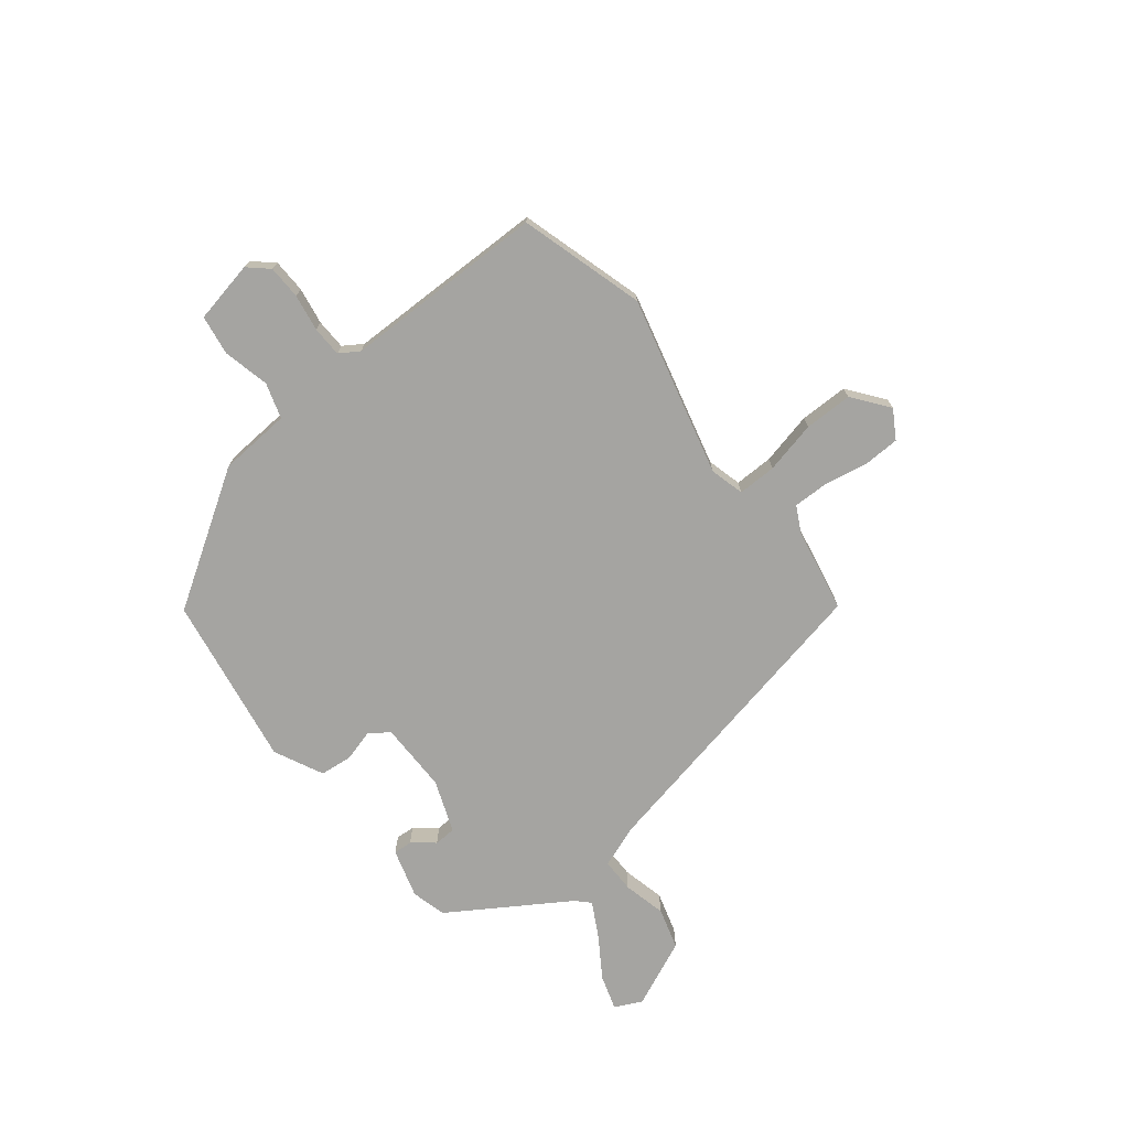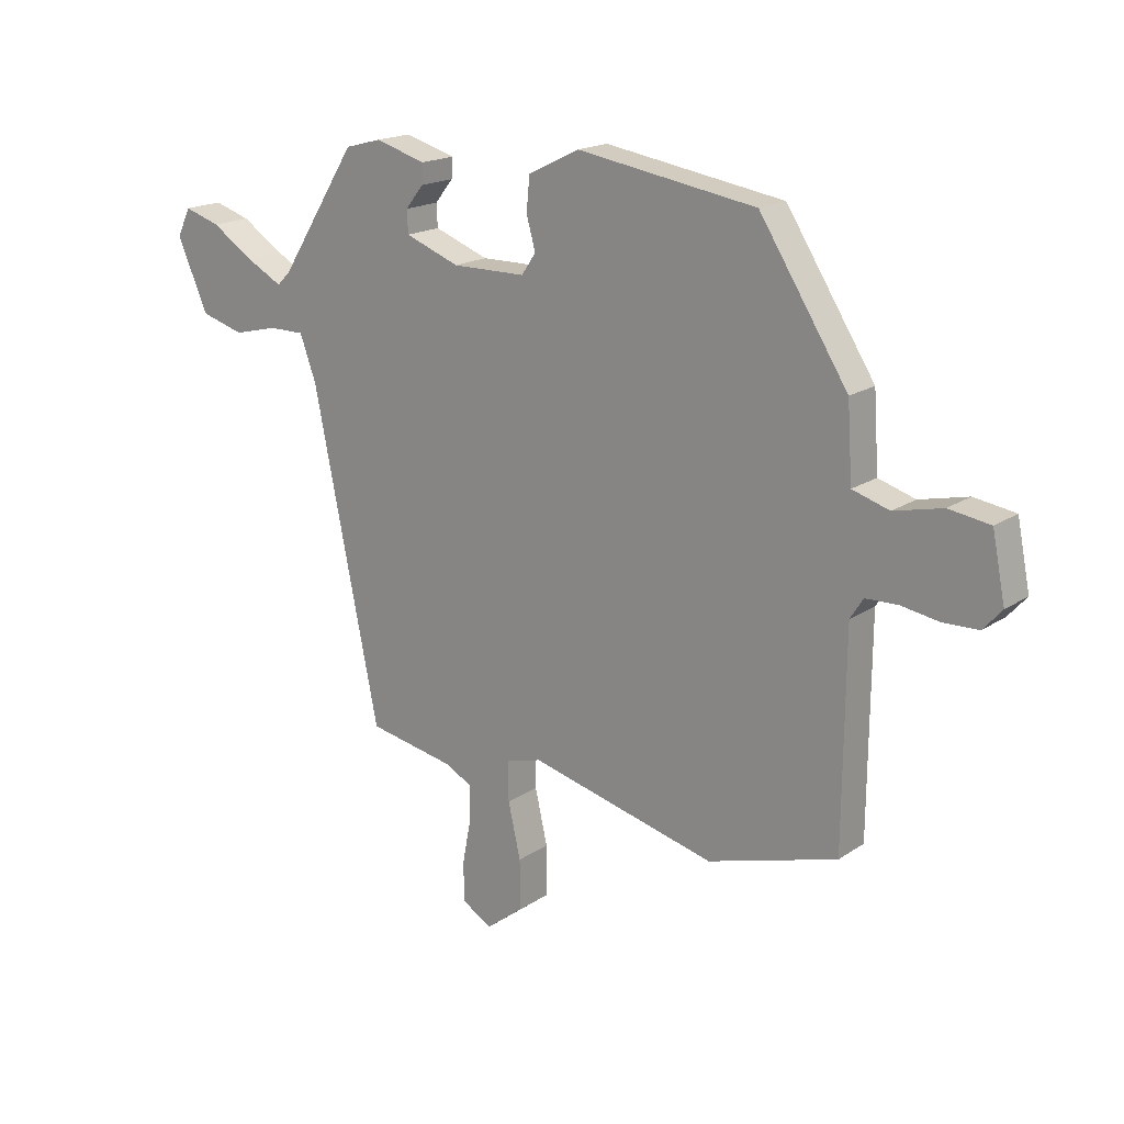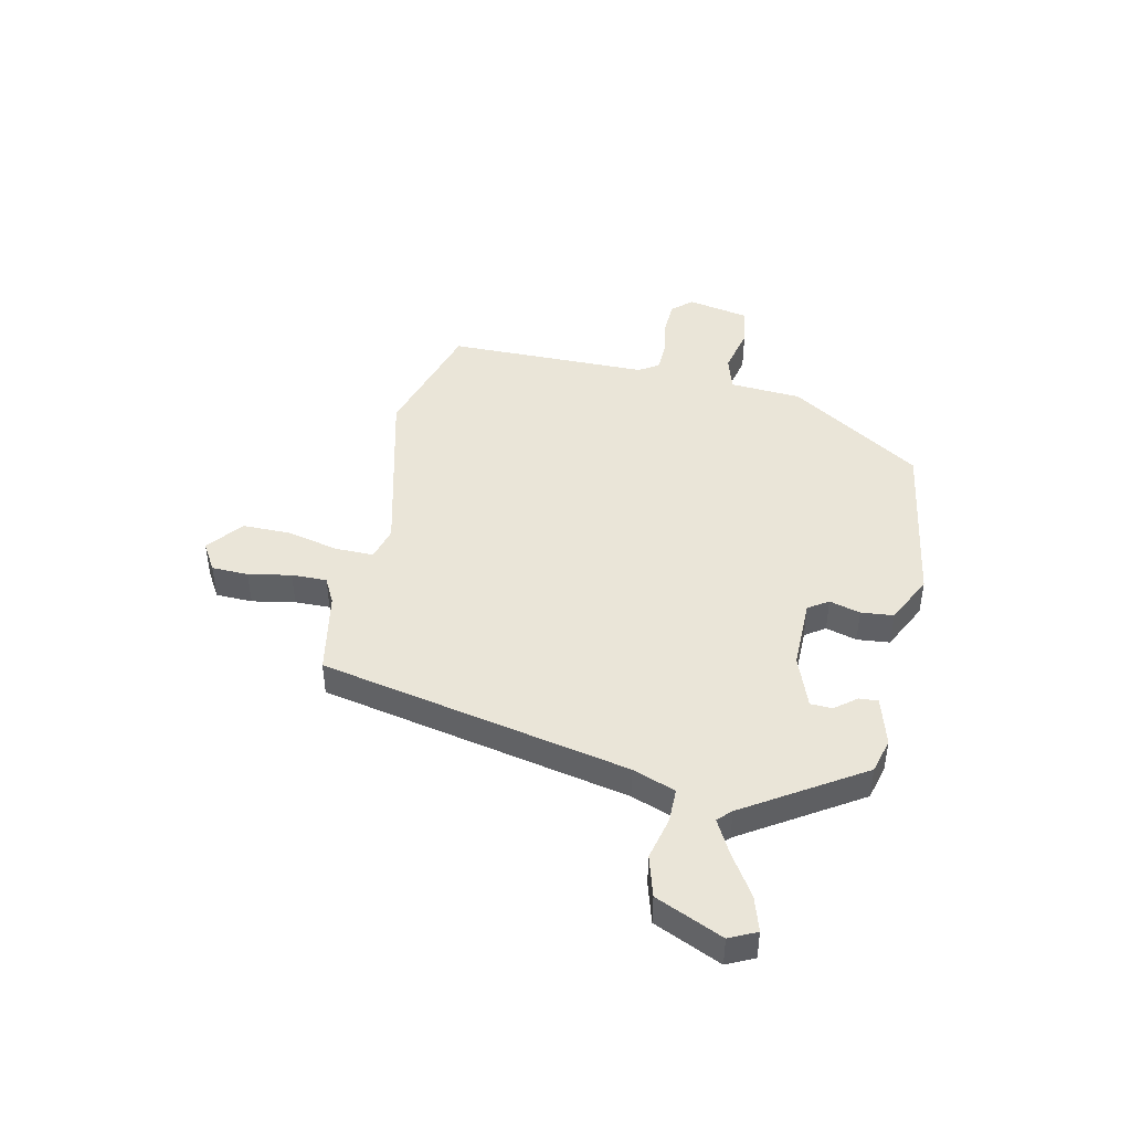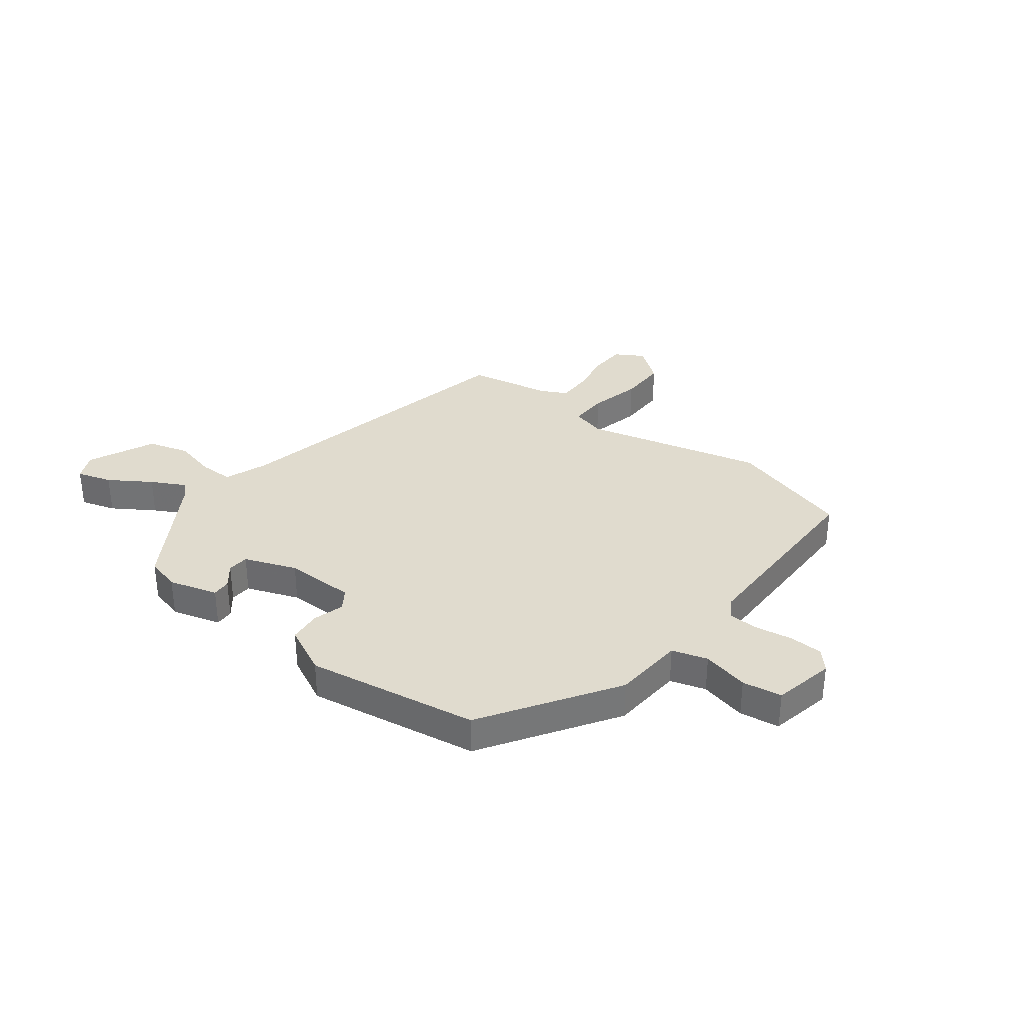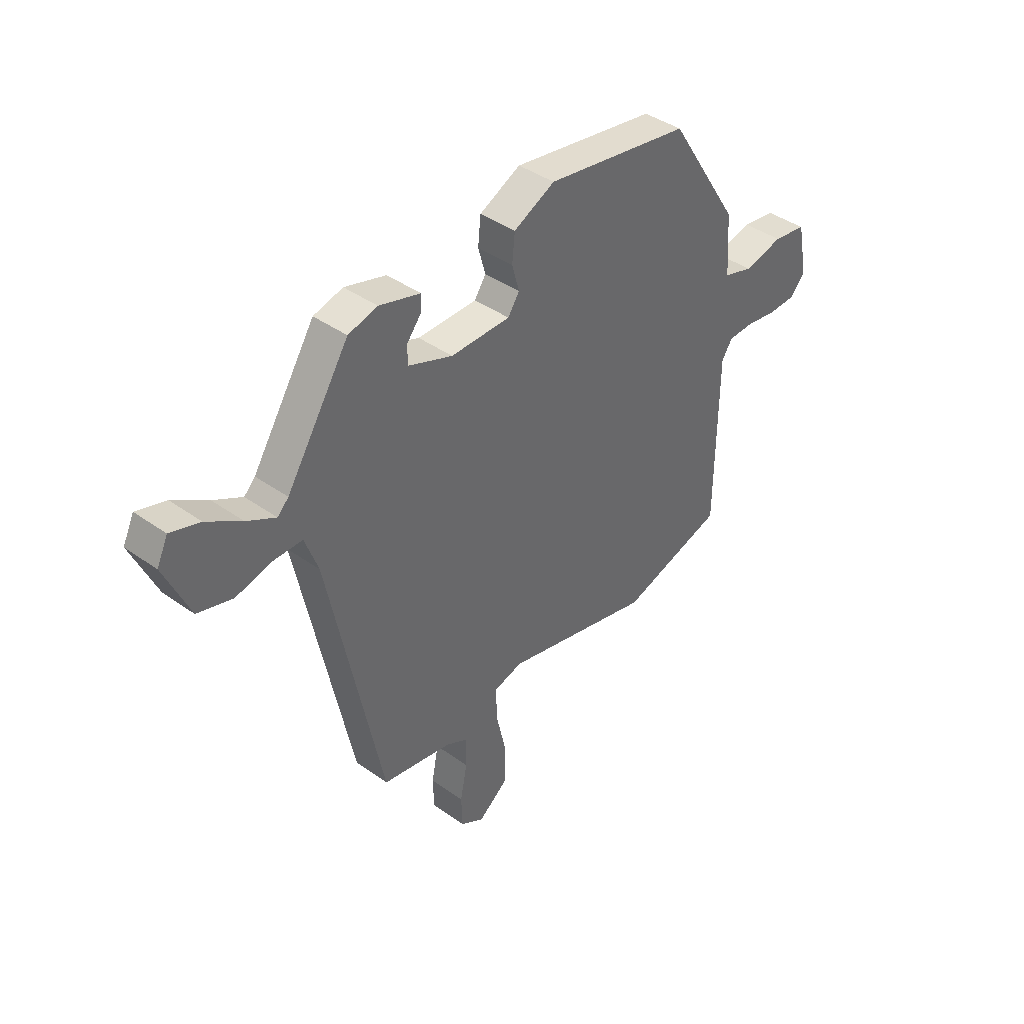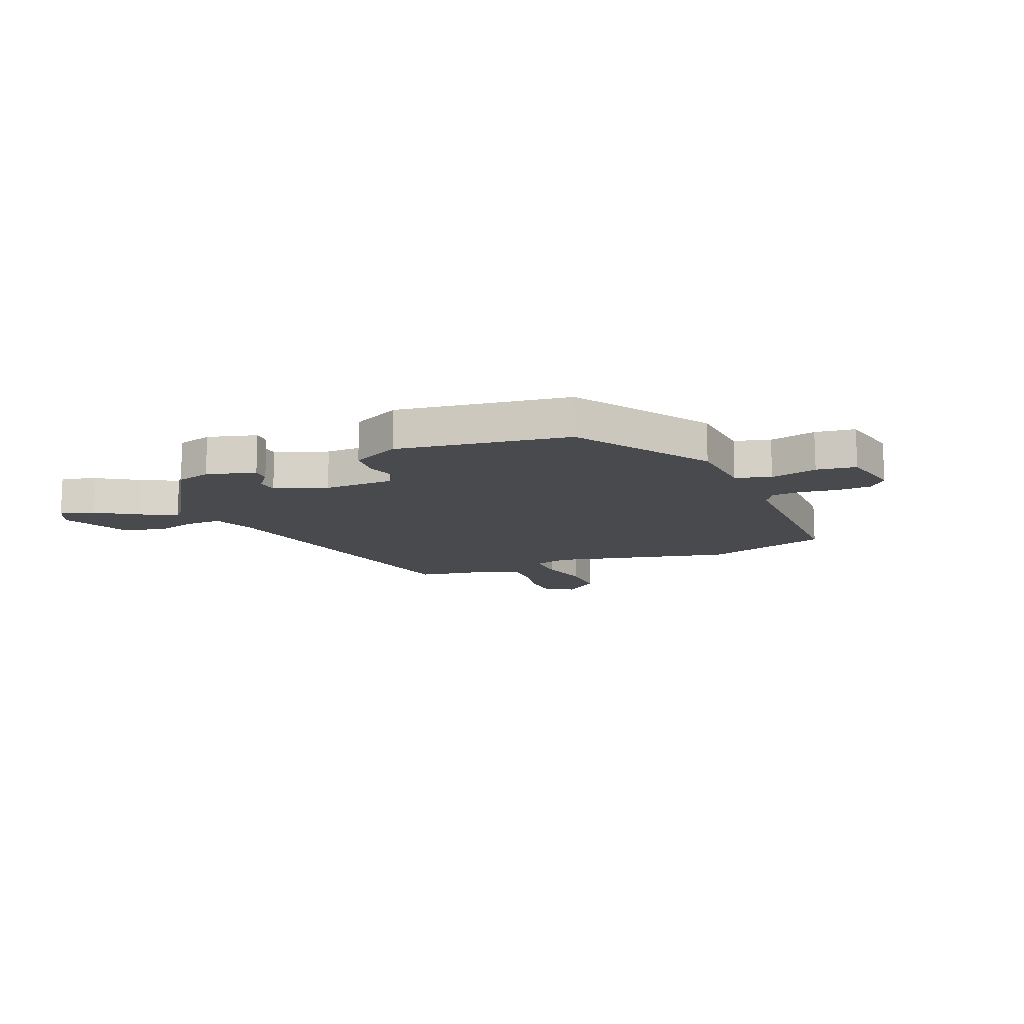
<metadata>
{"format":"obj","ext":"obj","renderer":"f3d","projection":"perspective","resolution":1024,"background":"white","views":[{"elev":-73.3,"azim":128.2,"up":"+Y"},{"elev":18.0,"azim":38.0,"up":"+Z"},{"elev":44.6,"azim":-77.7,"up":"+Y"},{"elev":33.6,"azim":37.7,"up":"+Y"},{"elev":40.8,"azim":-48.8,"up":"+Z"},{"elev":-13.3,"azim":23.3,"up":"+Y"}]}
</metadata>
<code>
v -0.4 0.07 0.461
v -0.336 0.07 0.478
v -0.246 0.07 0.452
v -0.248 0.07 0.417
v -0.28 0.07 0.377
v -0.278 0.07 0.337
v -0.182 0.07 0.301
v -0.052 0.07 0.302
v -0.027 0.07 0.339
v -0.043 0.07 0.396
v -0.037 0.07 0.456
v 0.053 0.07 0.5
v 0.369 0.07 0.449
v 0.525 0.07 0.206
v 0.534 0.07 0.074
v 0.599 0.07 0.054
v 0.685 0.07 0.074
v 0.758 0.07 0.063
v 0.781 0.07 -0.051
v 0.748 0.07 -0.088
v 0.686 0.07 -0.09
v 0.618 0.07 -0.079
v 0.562 0.07 -0.081
v 0.539 0.07 -0.117
v 0.536 0.07 -0.489
v 0.307 0.07 -0.557
v -0.023 0.07 -0.475
v -0.086 0.07 -0.492
v -0.085 0.07 -0.563
v -0.063 0.07 -0.659
v -0.063 0.07 -0.748
v -0.129 0.07 -0.799
v -0.181 0.07 -0.768
v -0.183 0.07 -0.7
v -0.168 0.07 -0.621
v -0.167 0.07 -0.556
v -0.215 0.07 -0.531
v -0.369 0.07 -0.502
v -0.486 0.07 0.069
v -0.515 0.07 0.148
v -0.578 0.07 0.148
v -0.657 0.07 0.129
v -0.733 0.07 0.151
v -0.788 0.07 0.275
v -0.764 0.07 0.325
v -0.7 0.07 0.305
v -0.624 0.07 0.256
v -0.561 0.07 0.222
v -0.537 0.07 0.246
v -0.4 0 0.461
v -0.336 0 0.478
v -0.246 0 0.452
v -0.248 0 0.417
v -0.28 0 0.377
v -0.278 0 0.337
v -0.182 0 0.301
v -0.052 0 0.302
v -0.027 0 0.339
v -0.043 0 0.396
v -0.037 0 0.456
v 0.053 0 0.5
v 0.369 0 0.449
v 0.525 0 0.206
v 0.534 0 0.074
v 0.599 0 0.054
v 0.685 0 0.074
v 0.758 0 0.063
v 0.781 0 -0.051
v 0.748 0 -0.088
v 0.686 0 -0.09
v 0.618 0 -0.079
v 0.562 0 -0.081
v 0.539 0 -0.117
v 0.536 0 -0.489
v 0.307 0 -0.557
v -0.023 0 -0.475
v -0.086 0 -0.492
v -0.085 0 -0.563
v -0.063 0 -0.659
v -0.063 0 -0.748
v -0.129 0 -0.799
v -0.181 0 -0.768
v -0.183 0 -0.7
v -0.168 0 -0.621
v -0.167 0 -0.556
v -0.215 0 -0.531
v -0.369 0 -0.502
v -0.486 0 0.069
v -0.515 0 0.148
v -0.578 0 0.148
v -0.657 0 0.129
v -0.733 0 0.151
v -0.788 0 0.275
v -0.764 0 0.325
v -0.7 0 0.305
v -0.624 0 0.256
v -0.561 0 0.222
v -0.537 0 0.246
f 45 46 47
f 44 45 47
f 43 44 47
f 42 43 47
f 41 42 47
f 40 41 47 48
f 37 38 39
f 36 37 39 40
f 33 34 35
f 32 33 35
f 31 32 35
f 30 31 35
f 29 30 35
f 28 29 35 36
f 24 25 26 27
f 23 24 27 28
f 20 21 22
f 19 20 22
f 18 19 22
f 17 18 22
f 16 17 22
f 15 16 22 23
f 13 14 15
f 12 13 15
f 11 12 15
f 10 11 15
f 9 10 15
f 15 23 28
f 9 15 28
f 8 9 28
f 3 4 5
f 2 3 5
f 1 2 5
f 49 1 5
f 49 5 6
f 48 49 6
f 40 48 6
f 28 36 40
f 8 28 40
f 7 8 40
f 6 7 40
f 96 95 94
f 96 94 93
f 96 93 92
f 96 92 91
f 96 91 90
f 97 96 90 89
f 88 87 86
f 89 88 86 85
f 84 83 82
f 84 82 81
f 84 81 80
f 84 80 79
f 84 79 78
f 85 84 78 77
f 76 75 74 73
f 77 76 73 72
f 71 70 69
f 71 69 68
f 71 68 67
f 71 67 66
f 71 66 65
f 72 71 65 64
f 64 63 62
f 64 62 61
f 64 61 60
f 64 60 59
f 64 59 58
f 77 72 64
f 77 64 58
f 77 58 57
f 54 53 52
f 54 52 51
f 54 51 50
f 54 50 98
f 55 54 98
f 55 98 97
f 55 97 89
f 89 85 77
f 89 77 57
f 89 57 56
f 89 56 55
f 1 50 51 2
f 2 51 52 3
f 3 52 53 4
f 4 53 54 5
f 5 54 55 6
f 6 55 56 7
f 7 56 57 8
f 8 57 58 9
f 9 58 59 10
f 10 59 60 11
f 11 60 61 12
f 12 61 62 13
f 13 62 63 14
f 14 63 64 15
f 15 64 65 16
f 16 65 66 17
f 17 66 67 18
f 18 67 68 19
f 19 68 69 20
f 20 69 70 21
f 21 70 71 22
f 22 71 72 23
f 23 72 73 24
f 24 73 74 25
f 25 74 75 26
f 26 75 76 27
f 27 76 77 28
f 28 77 78 29
f 29 78 79 30
f 30 79 80 31
f 31 80 81 32
f 32 81 82 33
f 33 82 83 34
f 34 83 84 35
f 35 84 85 36
f 36 85 86 37
f 37 86 87 38
f 38 87 88 39
f 39 88 89 40
f 40 89 90 41
f 41 90 91 42
f 42 91 92 43
f 43 92 93 44
f 44 93 94 45
f 45 94 95 46
f 46 95 96 47
f 47 96 97 48
f 48 97 98 49
f 49 98 50 1

</code>
